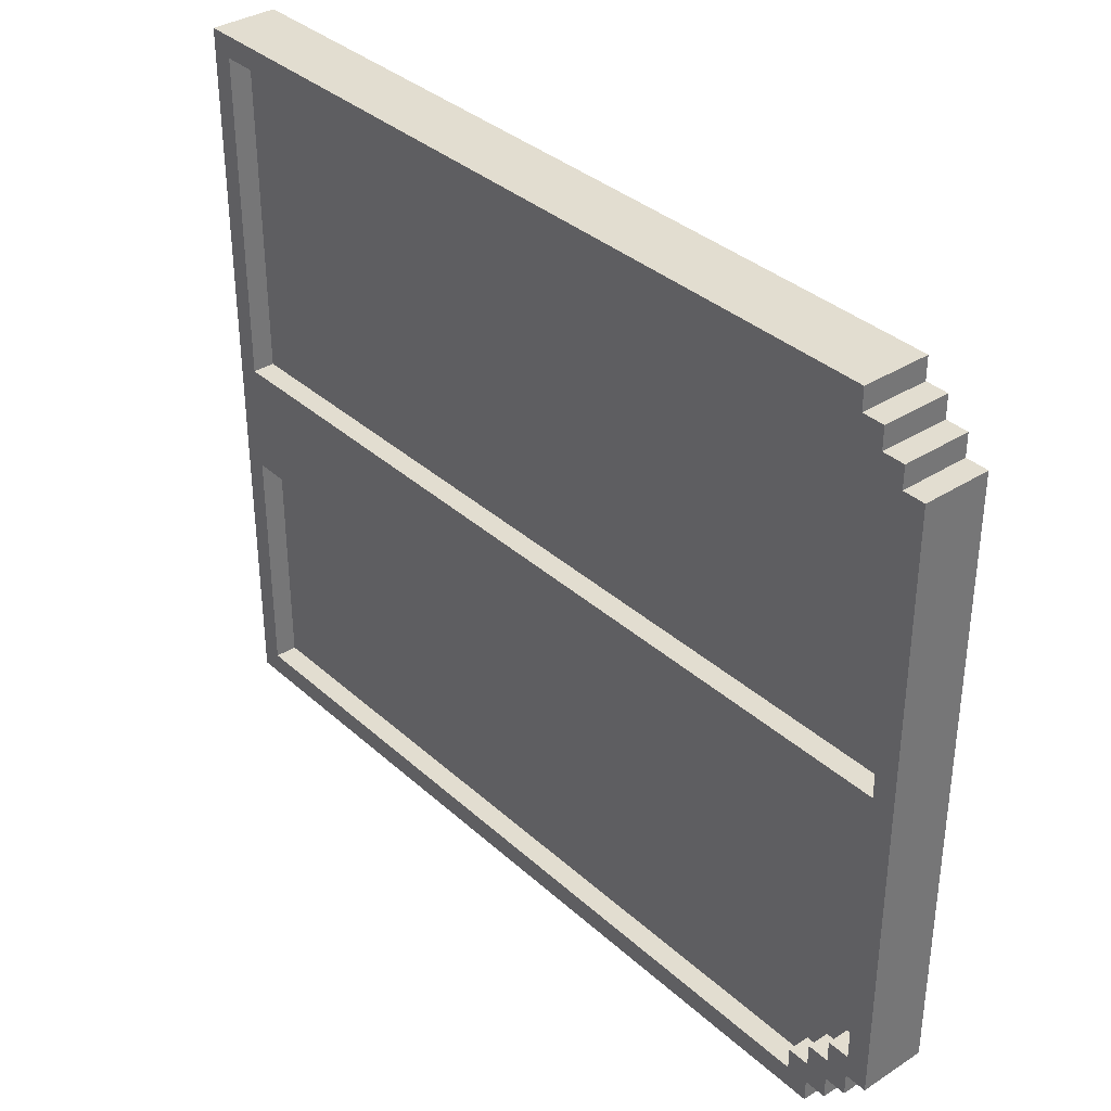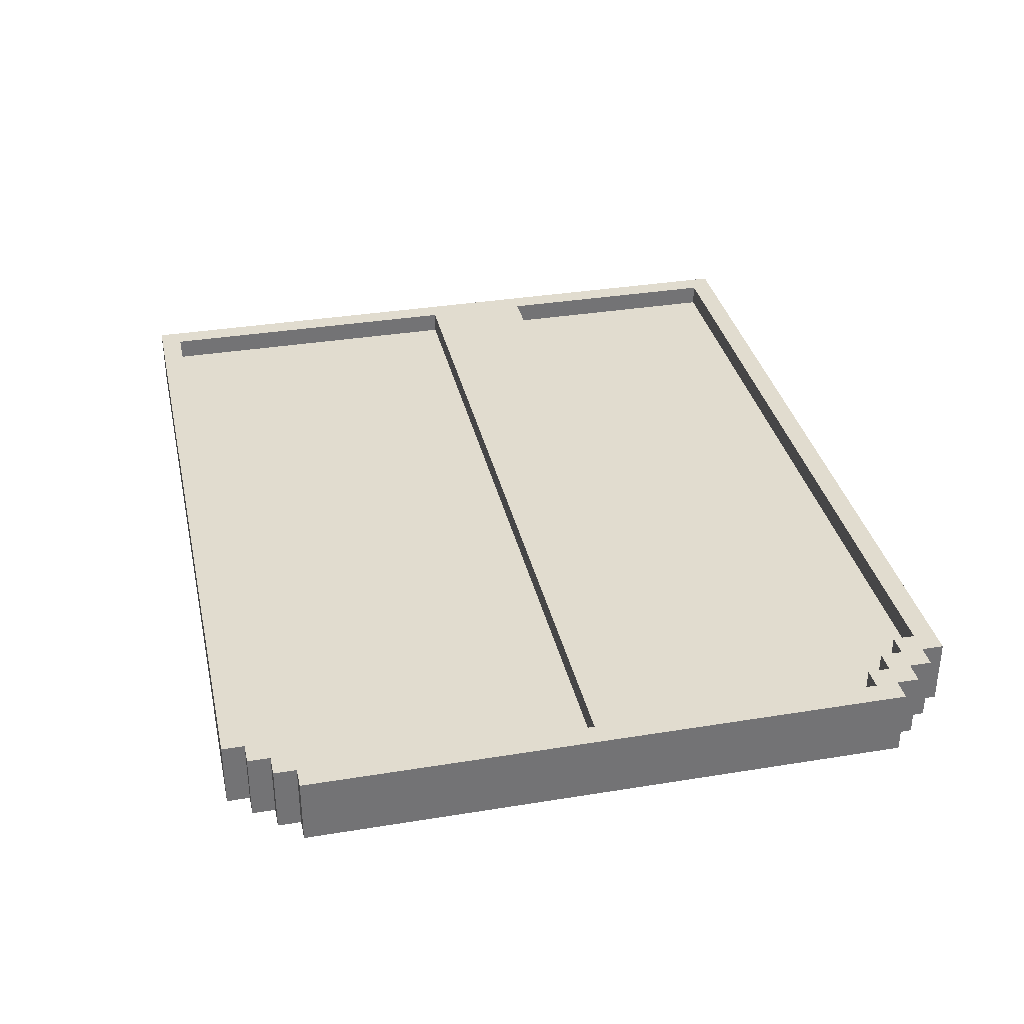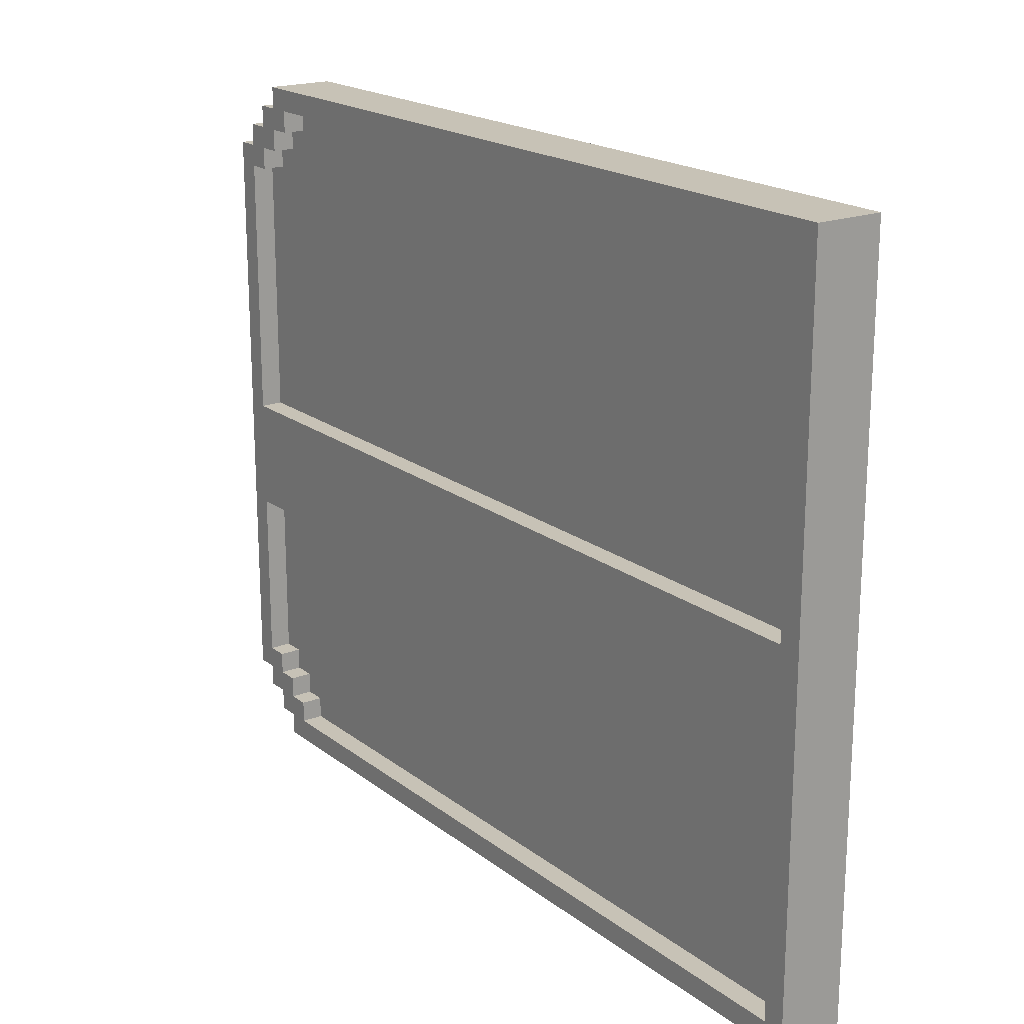
<metadata>
{"format":"obj","ext":"obj","renderer":"f3d","projection":"perspective","resolution":1024,"background":"white","views":[{"elev":35.3,"azim":-130.3,"up":"+Y"},{"elev":34.5,"azim":-102.4,"up":"+Z"},{"elev":19.3,"azim":54.1,"up":"+Y"}]}
</metadata>
<code>
o
v -1.8 -1.4 -1.8
v -1.8 -1.4 -2.1
v -1.8 1.3 -1.8
v -1.8 1.3 -2.1
v -1.7 -1.5 -1.8
v -1.7 -1.5 -2.1
v -1.7 -1.4 -1.8
v -1.7 -1.4 -2.1
v -1.7 1.3 -1.8
v -1.7 1.3 -2.1
v -1.7 1.4 -1.8
v -1.7 1.4 -2.1
v -1.6 -1.6 -1.8
v -1.6 -1.6 -2.1
v -1.6 -1.5 -1.8
v -1.6 -1.5 -2.1
v -1.6 1.4 -1.8
v -1.6 1.4 -2.1
v -1.6 1.5 -1.8
v -1.6 1.5 -2.1
v -1.5 -1.7 -1.8
v -1.5 -1.7 -2.1
v -1.5 -1.6 -1.8
v -1.5 -1.6 -2.1
v -1.5 1.5 -1.8
v -1.5 1.5 -2.1
v -1.5 1.6 -1.8
v -1.5 1.6 -2.1
v 2.1 -1.6 -1.8
v 2.1 -1.6 -1.9
v 2.1 -1.6 -2
v 2.1 -1.6 -2.1
v 2.1 -0.5 -1.8
v 2.1 -0.5 -1.9
v 2.1 -0.5 -2
v 2.1 -0.5 -2.1
v 2.1 0 -1.8
v 2.1 0 -1.9
v 2.1 0 -2
v 2.1 0 -2.1
v 2.1 1.5 -1.8
v 2.1 1.5 -1.9
v 2.1 1.5 -2
v 2.1 1.5 -2.1
v -1.7 -1.3 -1.8
v -1.7 -1.3 -1.9
v -1.7 -1.3 -2
v -1.7 -1.3 -2.1
v -1.7 -0.5 -1.8
v -1.7 -0.5 -1.9
v -1.7 -0.5 -2
v -1.7 -0.5 -2.1
v -1.7 0 -1.8
v -1.7 0 -1.9
v -1.7 0 -2
v -1.7 0 -2.1
v -1.7 1.2 -1.8
v -1.7 1.2 -1.9
v -1.7 1.2 -2
v -1.7 1.2 -2.1
v -1.6 -1.4 -1.8
v -1.6 -1.4 -1.9
v -1.6 -1.4 -2
v -1.6 -1.4 -2.1
v -1.6 -1.3 -1.8
v -1.6 -1.3 -1.9
v -1.6 -1.3 -2
v -1.6 -1.3 -2.1
v -1.6 1.2 -1.8
v -1.6 1.2 -1.9
v -1.6 1.2 -2
v -1.6 1.2 -2.1
v -1.6 1.3 -1.8
v -1.6 1.3 -1.9
v -1.6 1.3 -2
v -1.6 1.3 -2.1
v -1.5 -1.5 -1.8
v -1.5 -1.5 -1.9
v -1.5 -1.5 -2
v -1.5 -1.5 -2.1
v -1.5 -1.4 -1.8
v -1.5 -1.4 -1.9
v -1.5 -1.4 -2
v -1.5 -1.4 -2.1
v -1.5 1.3 -1.8
v -1.5 1.3 -1.9
v -1.5 1.3 -2
v -1.5 1.3 -2.1
v -1.5 1.4 -1.8
v -1.5 1.4 -1.9
v -1.5 1.4 -2
v -1.5 1.4 -2.1
v -1.4 -1.6 -1.8
v -1.4 -1.6 -1.9
v -1.4 -1.6 -2
v -1.4 -1.6 -2.1
v -1.4 -1.5 -1.8
v -1.4 -1.5 -1.9
v -1.4 -1.5 -2
v -1.4 -1.5 -2.1
v -1.4 1.4 -1.8
v -1.4 1.4 -1.9
v -1.4 1.4 -2
v -1.4 1.4 -2.1
v -1.4 1.5 -1.8
v -1.4 1.5 -1.9
v -1.4 1.5 -2
v -1.4 1.5 -2.1
v 2.2 -1.7 -1.8
v 2.2 -1.7 -2.1
v 2.2 1.6 -1.8
v 2.2 1.6 -2.1
v -1.8 -1.4 -1.8
v -1.8 1.3 -1.8
v -1.7 -1.5 -1.8
v -1.7 -1.4 -1.8
v -1.7 -1.3 -1.8
v -1.7 -0.5 -1.8
v -1.7 -0.4 -1.8
v -1.7 -0.3 -1.8
v -1.7 -0.1 -1.8
v -1.7 0 -1.8
v -1.7 1.2 -1.8
v -1.7 1.3 -1.8
v -1.7 1.4 -1.8
v -1.6 -1.6 -1.8
v -1.6 -1.5 -1.8
v -1.6 -1.4 -1.8
v -1.6 -1.3 -1.8
v -1.6 -0.3 -1.8
v -1.6 -0.2 -1.8
v -1.6 1.2 -1.8
v -1.6 1.3 -1.8
v -1.6 1.4 -1.8
v -1.6 1.5 -1.8
v -1.5 -1.7 -1.8
v -1.5 -1.6 -1.8
v -1.5 -1.5 -1.8
v -1.5 -1.4 -1.8
v -1.5 -0.4 -1.8
v -1.5 -0.3 -1.8
v -1.5 -0.2 -1.8
v -1.5 -0.1 -1.8
v -1.5 1.3 -1.8
v -1.5 1.4 -1.8
v -1.5 1.5 -1.8
v -1.5 1.6 -1.8
v -1.4 -1.6 -1.8
v -1.4 -1.5 -1.8
v -1.4 -0.3 -1.8
v -1.4 -0.2 -1.8
v -1.4 1.4 -1.8
v -1.4 1.5 -1.8
v -1.3 -0.4 -1.8
v -1.3 -0.3 -1.8
v -1.3 -0.2 -1.8
v -1.3 -0.1 -1.8
v -1.2 -0.3 -1.8
v -1.2 -0.2 -1.8
v -1.1 -0.4 -1.8
v -1.1 -0.3 -1.8
v -1.1 -0.2 -1.8
v -1.1 -0.1 -1.8
v -1 -0.3 -1.8
v -1 -0.2 -1.8
v -0.9 -0.4 -1.8
v -0.9 -0.3 -1.8
v -0.9 -0.2 -1.8
v -0.9 -0.1 -1.8
v -0.8 -0.3 -1.8
v -0.8 -0.2 -1.8
v -0.7 -0.4 -1.8
v -0.7 -0.3 -1.8
v -0.7 -0.2 -1.8
v -0.7 -0.1 -1.8
v -0.6 -0.3 -1.8
v -0.6 -0.2 -1.8
v -0.5 -0.4 -1.8
v -0.5 -0.3 -1.8
v -0.5 -0.2 -1.8
v -0.5 -0.1 -1.8
v -0.4 -0.3 -1.8
v -0.4 -0.2 -1.8
v -0.3 -0.4 -1.8
v -0.3 -0.3 -1.8
v -0.3 -0.2 -1.8
v -0.3 -0.1 -1.8
v -0.2 -0.3 -1.8
v -0.2 -0.2 -1.8
v -0.1 -0.4 -1.8
v -0.1 -0.3 -1.8
v -0.1 -0.2 -1.8
v -0.1 -0.1 -1.8
v 0 -0.3 -1.8
v 0 -0.2 -1.8
v 0.1 -0.4 -1.8
v 0.1 -0.3 -1.8
v 0.1 -0.2 -1.8
v 0.1 -0.1 -1.8
v 0.2 -0.3 -1.8
v 0.2 -0.2 -1.8
v 0.3 -0.4 -1.8
v 0.3 -0.3 -1.8
v 0.3 -0.2 -1.8
v 0.3 -0.1 -1.8
v 0.4 -0.3 -1.8
v 0.4 -0.2 -1.8
v 0.5 -0.4 -1.8
v 0.5 -0.3 -1.8
v 0.5 -0.2 -1.8
v 0.5 -0.1 -1.8
v 0.6 -0.3 -1.8
v 0.6 -0.2 -1.8
v 0.7 -0.4 -1.8
v 0.7 -0.3 -1.8
v 0.7 -0.2 -1.8
v 0.7 -0.1 -1.8
v 0.8 -0.3 -1.8
v 0.8 -0.2 -1.8
v 0.9 -0.4 -1.8
v 0.9 -0.3 -1.8
v 0.9 -0.2 -1.8
v 0.9 -0.1 -1.8
v 1 -0.3 -1.8
v 1 -0.2 -1.8
v 1.1 -0.4 -1.8
v 1.1 -0.3 -1.8
v 1.1 -0.2 -1.8
v 1.1 -0.1 -1.8
v 1.2 -0.3 -1.8
v 1.2 -0.2 -1.8
v 1.3 -0.4 -1.8
v 1.3 -0.3 -1.8
v 1.3 -0.2 -1.8
v 1.3 -0.1 -1.8
v 1.4 -0.3 -1.8
v 1.4 -0.2 -1.8
v 1.5 -0.4 -1.8
v 1.5 -0.3 -1.8
v 1.5 -0.2 -1.8
v 1.5 -0.1 -1.8
v 1.6 -0.3 -1.8
v 1.6 -0.2 -1.8
v 1.7 -0.4 -1.8
v 1.7 -0.3 -1.8
v 1.7 -0.2 -1.8
v 1.7 -0.1 -1.8
v 1.8 -0.3 -1.8
v 1.8 -0.2 -1.8
v 1.9 -0.4 -1.8
v 1.9 -0.3 -1.8
v 1.9 -0.2 -1.8
v 1.9 -0.1 -1.8
v 2 -0.3 -1.8
v 2 -0.2 -1.8
v 2.1 -1.6 -1.8
v 2.1 -0.5 -1.8
v 2.1 -0.4 -1.8
v 2.1 -0.2 -1.8
v 2.1 -0.1 -1.8
v 2.1 0 -1.8
v 2.1 1.5 -1.8
v 2.2 -1.7 -1.8
v 2.2 1.6 -1.8
v -1.7 -1.3 -1.9
v -1.7 -0.5 -1.9
v -1.7 0 -1.9
v -1.7 1.2 -1.9
v -1.6 -1.4 -1.9
v -1.6 -1.3 -1.9
v -1.6 1.2 -1.9
v -1.6 1.3 -1.9
v -1.5 -1.5 -1.9
v -1.5 -1.4 -1.9
v -1.5 1.3 -1.9
v -1.5 1.4 -1.9
v -1.4 -1.6 -1.9
v -1.4 -1.5 -1.9
v -1.4 1.4 -1.9
v -1.4 1.5 -1.9
v 2.1 -1.6 -1.9
v 2.1 -0.5 -1.9
v 2.1 0 -1.9
v 2.1 1.5 -1.9
v -1.7 -1.3 -2
v -1.7 -0.5 -2
v -1.7 0 -2
v -1.7 1.2 -2
v -1.6 -1.4 -2
v -1.6 -1.3 -2
v -1.6 1.2 -2
v -1.6 1.3 -2
v -1.5 -1.5 -2
v -1.5 -1.4 -2
v -1.5 1.3 -2
v -1.5 1.4 -2
v -1.4 -1.6 -2
v -1.4 -1.5 -2
v -1.4 1.4 -2
v -1.4 1.5 -2
v 2.1 -1.6 -2
v 2.1 -0.5 -2
v 2.1 0 -2
v 2.1 1.5 -2
v -1.8 -1.4 -2.1
v -1.8 1.3 -2.1
v -1.7 -1.5 -2.1
v -1.7 -1.4 -2.1
v -1.7 -1.3 -2.1
v -1.7 -0.5 -2.1
v -1.7 -0.4 -2.1
v -1.7 -0.1 -2.1
v -1.7 0 -2.1
v -1.7 1.2 -2.1
v -1.7 1.3 -2.1
v -1.7 1.4 -2.1
v -1.6 -1.6 -2.1
v -1.6 -1.5 -2.1
v -1.6 -1.4 -2.1
v -1.6 -1.3 -2.1
v -1.6 1.2 -2.1
v -1.6 1.3 -2.1
v -1.6 1.4 -2.1
v -1.6 1.5 -2.1
v -1.5 -1.7 -2.1
v -1.5 -1.6 -2.1
v -1.5 -1.5 -2.1
v -1.5 -1.4 -2.1
v -1.5 1.3 -2.1
v -1.5 1.4 -2.1
v -1.5 1.5 -2.1
v -1.5 1.6 -2.1
v -1.4 -1.6 -2.1
v -1.4 -1.5 -2.1
v -1.4 1.4 -2.1
v -1.4 1.5 -2.1
v 2.1 -1.6 -2.1
v 2.1 -0.5 -2.1
v 2.1 -0.4 -2.1
v 2.1 -0.1 -2.1
v 2.1 0 -2.1
v 2.1 1.5 -2.1
v 2.2 -1.7 -2.1
v 2.2 1.6 -2.1
v -1.5 -1.7 -1.8
v 2.2 -1.7 -1.8
v -1.5 -1.7 -2.1
v 2.2 -1.7 -2.1
v -1.6 -1.6 -1.8
v -1.5 -1.6 -1.8
v -1.6 -1.6 -2.1
v -1.5 -1.6 -2.1
v -1.7 -1.5 -1.8
v -1.6 -1.5 -1.8
v -1.7 -1.5 -2.1
v -1.6 -1.5 -2.1
v -1.8 -1.4 -1.8
v -1.7 -1.4 -1.8
v -1.8 -1.4 -2.1
v -1.7 -1.4 -2.1
v -1.7 -0.5 -1.8
v 2.1 -0.5 -1.8
v -1.7 -0.5 -1.9
v 2.1 -0.5 -1.9
v -1.7 -0.5 -2
v 2.1 -0.5 -2
v -1.7 -0.5 -2.1
v 2.1 -0.5 -2.1
v -1.7 1.2 -1.8
v -1.6 1.2 -1.8
v -1.7 1.2 -1.9
v -1.6 1.2 -1.9
v -1.7 1.2 -2
v -1.6 1.2 -2
v -1.7 1.2 -2.1
v -1.6 1.2 -2.1
v -1.6 1.3 -1.8
v -1.5 1.3 -1.8
v -1.6 1.3 -1.9
v -1.5 1.3 -1.9
v -1.6 1.3 -2
v -1.5 1.3 -2
v -1.6 1.3 -2.1
v -1.5 1.3 -2.1
v -1.5 1.4 -1.8
v -1.4 1.4 -1.8
v -1.5 1.4 -1.9
v -1.4 1.4 -1.9
v -1.5 1.4 -2
v -1.4 1.4 -2
v -1.5 1.4 -2.1
v -1.4 1.4 -2.1
v -1.4 1.5 -1.8
v 2.1 1.5 -1.8
v -1.4 1.5 -1.9
v 2.1 1.5 -1.9
v -1.4 1.5 -2
v 2.1 1.5 -2
v -1.4 1.5 -2.1
v 2.1 1.5 -2.1
v -1.4 -1.6 -1.8
v 2.1 -1.6 -1.8
v -1.4 -1.6 -1.9
v 2.1 -1.6 -1.9
v -1.4 -1.6 -2
v 2.1 -1.6 -2
v -1.4 -1.6 -2.1
v 2.1 -1.6 -2.1
v -1.5 -1.5 -1.8
v -1.4 -1.5 -1.8
v -1.5 -1.5 -1.9
v -1.4 -1.5 -1.9
v -1.5 -1.5 -2
v -1.4 -1.5 -2
v -1.5 -1.5 -2.1
v -1.4 -1.5 -2.1
v -1.6 -1.4 -1.8
v -1.5 -1.4 -1.8
v -1.6 -1.4 -1.9
v -1.5 -1.4 -1.9
v -1.6 -1.4 -2
v -1.5 -1.4 -2
v -1.6 -1.4 -2.1
v -1.5 -1.4 -2.1
v -1.7 -1.3 -1.8
v -1.6 -1.3 -1.8
v -1.7 -1.3 -1.9
v -1.6 -1.3 -1.9
v -1.7 -1.3 -2
v -1.6 -1.3 -2
v -1.7 -1.3 -2.1
v -1.6 -1.3 -2.1
v -1.7 0 -1.8
v 2.1 0 -1.8
v -1.7 0 -1.9
v 2.1 0 -1.9
v -1.7 0 -2
v 2.1 0 -2
v -1.7 0 -2.1
v 2.1 0 -2.1
v -1.8 1.3 -1.8
v -1.7 1.3 -1.8
v -1.8 1.3 -2.1
v -1.7 1.3 -2.1
v -1.7 1.4 -1.8
v -1.6 1.4 -1.8
v -1.7 1.4 -2.1
v -1.6 1.4 -2.1
v -1.6 1.5 -1.8
v -1.5 1.5 -1.8
v -1.6 1.5 -2.1
v -1.5 1.5 -2.1
v -1.5 1.6 -1.8
v 2.2 1.6 -1.8
v -1.5 1.6 -2.1
v 2.2 1.6 -2.1
f 3 2 1
f 4 2 3
f 7 6 5
f 8 6 7
f 11 10 9
f 12 10 11
f 15 14 13
f 16 14 15
f 19 18 17
f 20 18 19
f 23 22 21
f 24 22 23
f 27 26 25
f 28 26 27
f 33 30 29
f 34 30 33
f 35 32 31
f 36 32 35
f 41 38 37
f 42 38 41
f 43 40 39
f 44 40 43
f 45 46 49
f 49 46 50
f 47 48 51
f 51 48 52
f 53 54 57
f 57 54 58
f 55 56 59
f 59 56 60
f 61 62 65
f 65 62 66
f 63 64 67
f 67 64 68
f 69 70 73
f 73 70 74
f 71 72 75
f 75 72 76
f 77 78 81
f 81 78 82
f 79 80 83
f 83 80 84
f 85 86 89
f 89 86 90
f 87 88 91
f 91 88 92
f 93 94 97
f 97 94 98
f 95 96 99
f 99 96 100
f 101 102 105
f 105 102 106
f 103 104 107
f 107 104 108
f 109 110 111
f 111 110 112
f 116 114 113
f 117 114 116
f 118 114 117
f 119 114 118
f 120 114 119
f 121 114 120
f 122 114 121
f 123 114 122
f 124 114 123
f 127 116 115
f 127 117 116
f 128 117 127
f 129 117 128
f 130 120 119
f 130 121 120
f 131 121 130
f 132 124 123
f 132 125 124
f 133 125 132
f 134 125 133
f 137 128 127
f 137 127 126
f 138 128 137
f 139 128 138
f 140 131 130
f 140 119 118
f 140 130 119
f 141 131 140
f 142 121 131
f 142 131 141
f 143 122 121
f 143 121 142
f 144 135 134
f 144 134 133
f 145 135 144
f 146 135 145
f 148 138 137
f 148 137 136
f 149 138 148
f 150 141 140
f 150 142 141
f 150 143 142
f 151 143 150
f 152 147 146
f 152 146 145
f 153 147 152
f 154 151 150
f 154 140 118
f 154 150 140
f 155 151 154
f 156 143 151
f 156 151 155
f 157 122 143
f 157 143 156
f 158 155 154
f 158 156 155
f 158 157 156
f 159 157 158
f 160 154 118
f 160 158 154
f 160 159 158
f 161 159 160
f 162 157 159
f 162 159 161
f 163 122 157
f 163 157 162
f 164 162 161
f 164 161 160
f 164 163 162
f 165 163 164
f 166 160 118
f 166 164 160
f 166 165 164
f 167 165 166
f 168 163 165
f 168 165 167
f 169 122 163
f 169 163 168
f 170 168 167
f 170 167 166
f 170 169 168
f 171 169 170
f 172 166 118
f 172 170 166
f 172 171 170
f 173 171 172
f 174 169 171
f 174 171 173
f 175 122 169
f 175 169 174
f 176 174 173
f 176 173 172
f 176 175 174
f 177 175 176
f 178 172 118
f 178 176 172
f 178 177 176
f 179 177 178
f 180 175 177
f 180 177 179
f 181 122 175
f 181 175 180
f 182 180 179
f 182 179 178
f 182 181 180
f 183 181 182
f 184 178 118
f 184 182 178
f 184 183 182
f 185 183 184
f 186 181 183
f 186 183 185
f 187 122 181
f 187 181 186
f 188 186 185
f 188 185 184
f 188 187 186
f 189 187 188
f 190 184 118
f 190 188 184
f 190 189 188
f 191 189 190
f 192 187 189
f 192 189 191
f 193 122 187
f 193 187 192
f 194 192 191
f 194 191 190
f 194 193 192
f 195 193 194
f 196 190 118
f 196 194 190
f 196 195 194
f 197 195 196
f 198 193 195
f 198 195 197
f 199 122 193
f 199 193 198
f 200 198 197
f 200 197 196
f 200 199 198
f 201 199 200
f 202 196 118
f 202 200 196
f 202 201 200
f 203 201 202
f 204 199 201
f 204 201 203
f 205 122 199
f 205 199 204
f 206 204 203
f 206 203 202
f 206 205 204
f 207 205 206
f 208 202 118
f 208 206 202
f 208 207 206
f 209 207 208
f 210 205 207
f 210 207 209
f 211 122 205
f 211 205 210
f 212 210 209
f 212 209 208
f 212 211 210
f 213 211 212
f 214 208 118
f 214 212 208
f 214 213 212
f 215 213 214
f 216 211 213
f 216 213 215
f 217 122 211
f 217 211 216
f 218 216 215
f 218 215 214
f 218 217 216
f 219 217 218
f 220 214 118
f 220 218 214
f 220 219 218
f 221 219 220
f 222 217 219
f 222 219 221
f 223 122 217
f 223 217 222
f 224 222 221
f 224 221 220
f 224 223 222
f 225 223 224
f 226 220 118
f 226 224 220
f 226 225 224
f 227 225 226
f 228 223 225
f 228 225 227
f 229 122 223
f 229 223 228
f 230 228 227
f 230 227 226
f 230 229 228
f 231 229 230
f 232 226 118
f 232 230 226
f 232 231 230
f 233 231 232
f 234 229 231
f 234 231 233
f 235 122 229
f 235 229 234
f 236 234 233
f 236 233 232
f 236 235 234
f 237 235 236
f 238 232 118
f 238 236 232
f 238 237 236
f 239 237 238
f 240 235 237
f 240 237 239
f 241 122 235
f 241 235 240
f 242 240 239
f 242 239 238
f 242 241 240
f 243 241 242
f 244 238 118
f 244 242 238
f 244 243 242
f 245 243 244
f 246 241 243
f 246 243 245
f 247 122 241
f 247 241 246
f 248 246 245
f 248 245 244
f 248 247 246
f 249 247 248
f 250 244 118
f 250 248 244
f 250 249 248
f 251 249 250
f 252 247 249
f 252 249 251
f 253 122 247
f 253 247 252
f 254 252 251
f 254 251 250
f 254 253 252
f 255 253 254
f 256 148 136
f 257 250 118
f 258 254 250
f 258 255 254
f 258 250 257
f 259 253 255
f 259 255 258
f 260 122 253
f 260 253 259
f 261 122 260
f 262 147 153
f 263 261 260
f 263 262 261
f 263 258 257
f 263 259 258
f 263 260 259
f 263 256 136
f 263 257 256
f 264 147 262
f 264 262 263
f 270 266 265
f 271 268 267
f 274 270 269
f 275 272 271
f 278 274 273
f 279 276 275
f 281 278 277
f 282 266 270
f 282 278 281
f 282 270 274
f 282 274 278
f 283 280 279
f 283 271 267
f 283 279 275
f 283 275 271
f 284 280 283
f 285 286 290
f 287 288 291
f 289 290 294
f 291 292 295
f 293 294 298
f 295 296 299
f 297 298 301
f 290 286 302
f 301 298 302
f 294 290 302
f 298 294 302
f 299 300 303
f 287 291 303
f 295 299 303
f 291 295 303
f 303 300 304
f 305 306 308
f 308 306 309
f 309 306 310
f 310 306 311
f 311 306 312
f 312 306 313
f 313 306 314
f 314 306 315
f 307 308 318
f 308 309 318
f 318 309 319
f 319 309 320
f 314 315 321
f 315 316 321
f 321 316 322
f 322 316 323
f 318 319 326
f 317 318 326
f 326 319 327
f 327 319 328
f 323 324 329
f 322 323 329
f 329 324 330
f 330 324 331
f 326 327 333
f 325 326 333
f 333 327 334
f 331 332 335
f 330 331 335
f 335 332 336
f 325 333 337
f 310 311 338
f 311 312 339
f 338 311 339
f 312 313 340
f 339 312 340
f 340 313 341
f 336 332 342
f 340 341 343
f 341 342 343
f 338 339 343
f 325 337 343
f 339 340 343
f 337 338 343
f 342 332 344
f 343 342 344
f 347 346 345
f 348 346 347
f 351 350 349
f 352 350 351
f 355 354 353
f 356 354 355
f 359 358 357
f 360 358 359
f 363 362 361
f 364 362 363
f 367 366 365
f 368 366 367
f 371 370 369
f 372 370 371
f 375 374 373
f 376 374 375
f 379 378 377
f 380 378 379
f 383 382 381
f 384 382 383
f 387 386 385
f 388 386 387
f 391 390 389
f 392 390 391
f 395 394 393
f 396 394 395
f 399 398 397
f 400 398 399
f 401 402 403
f 403 402 404
f 405 406 407
f 407 406 408
f 409 410 411
f 411 410 412
f 413 414 415
f 415 414 416
f 417 418 419
f 419 418 420
f 421 422 423
f 423 422 424
f 425 426 427
f 427 426 428
f 429 430 431
f 431 430 432
f 433 434 435
f 435 434 436
f 437 438 439
f 439 438 440
f 441 442 443
f 443 442 444
f 445 446 447
f 447 446 448
f 449 450 451
f 451 450 452
f 453 454 455
f 455 454 456

</code>
